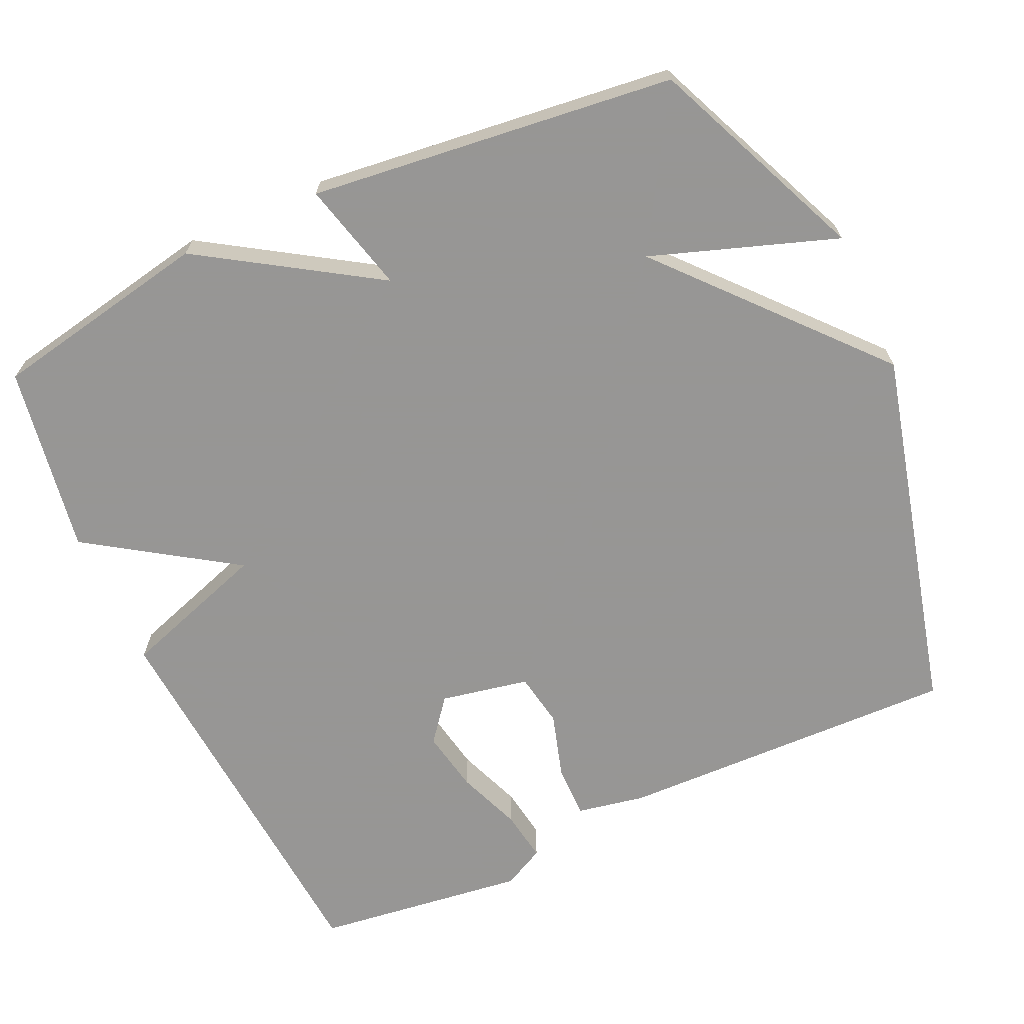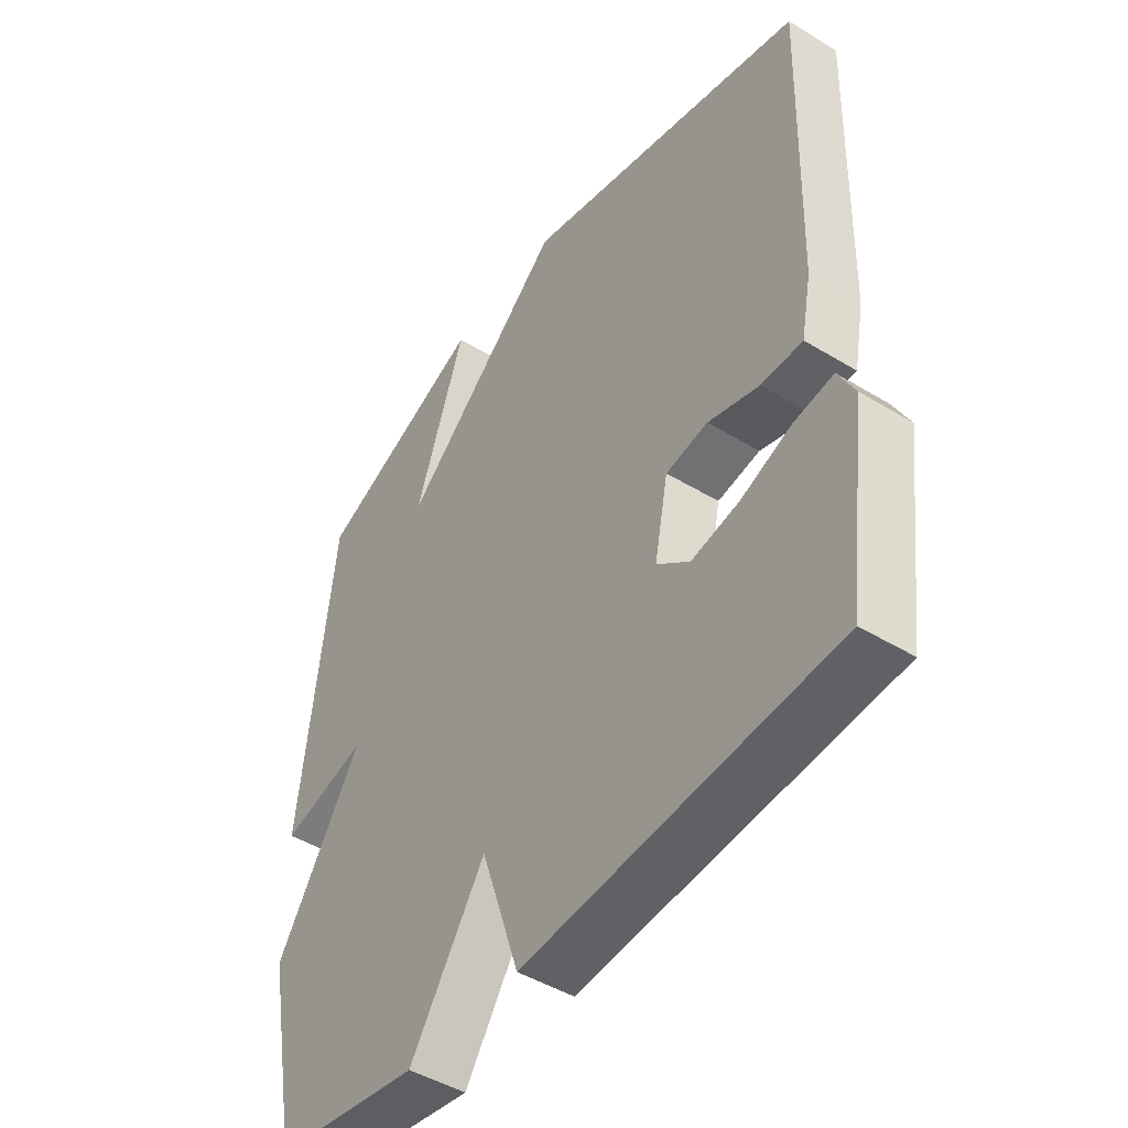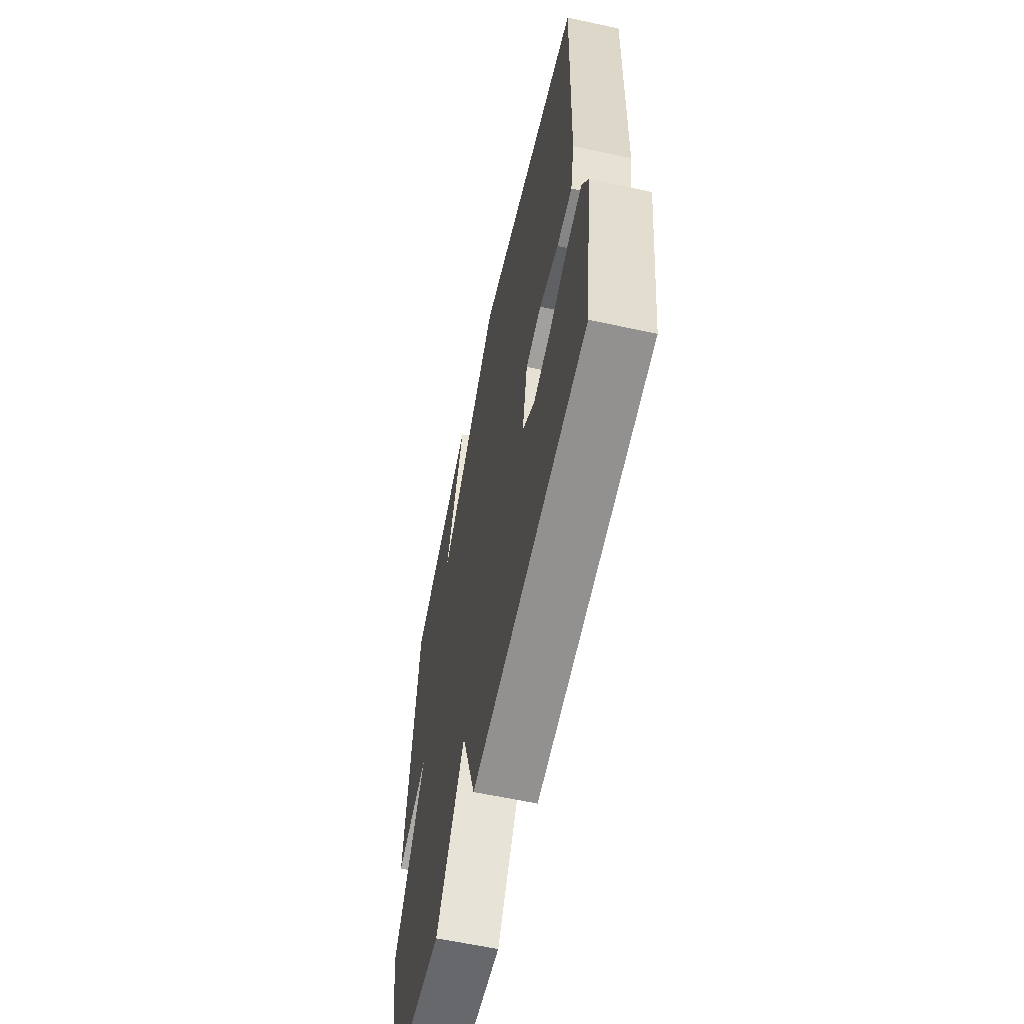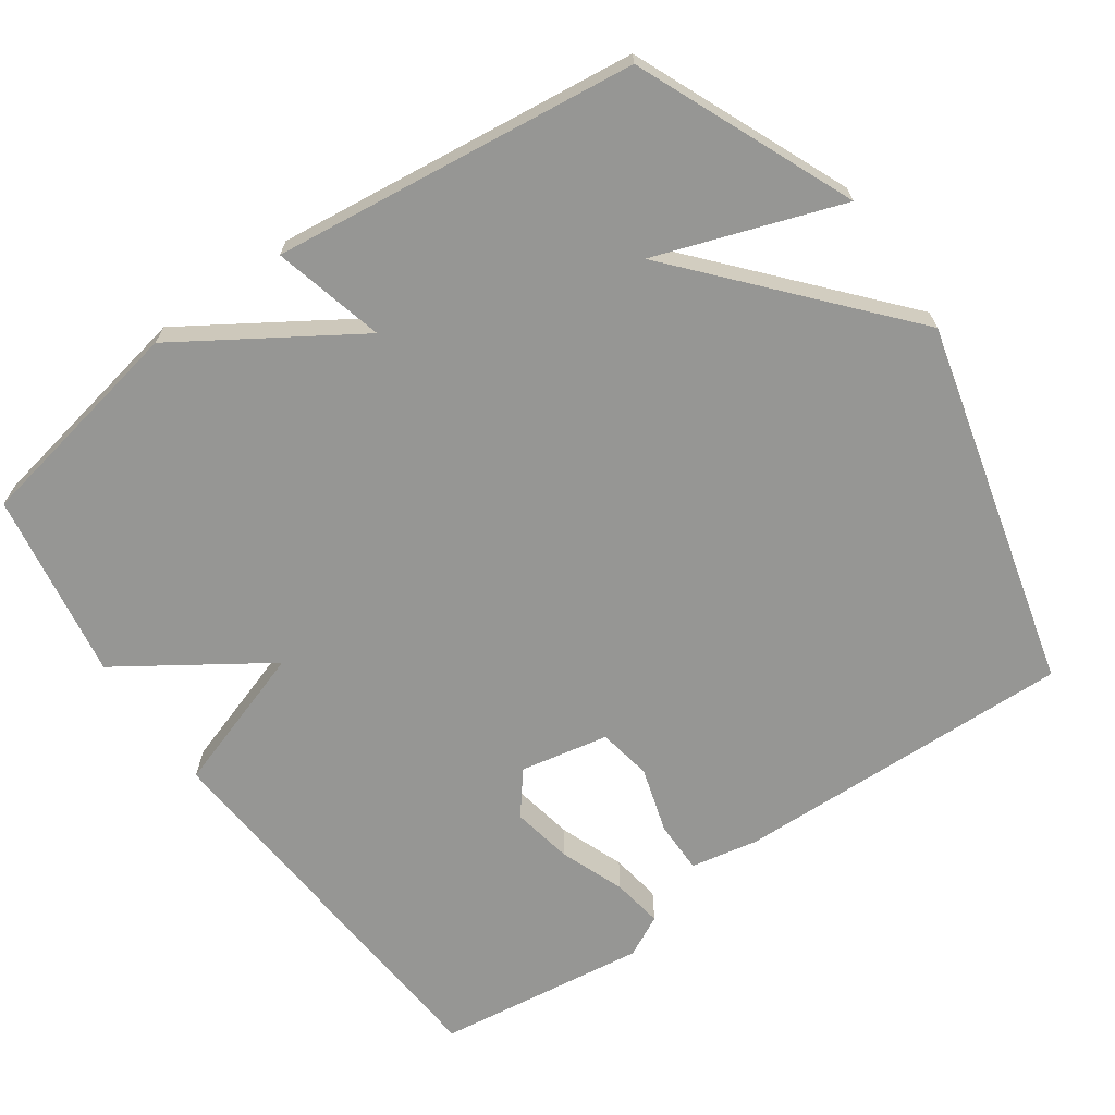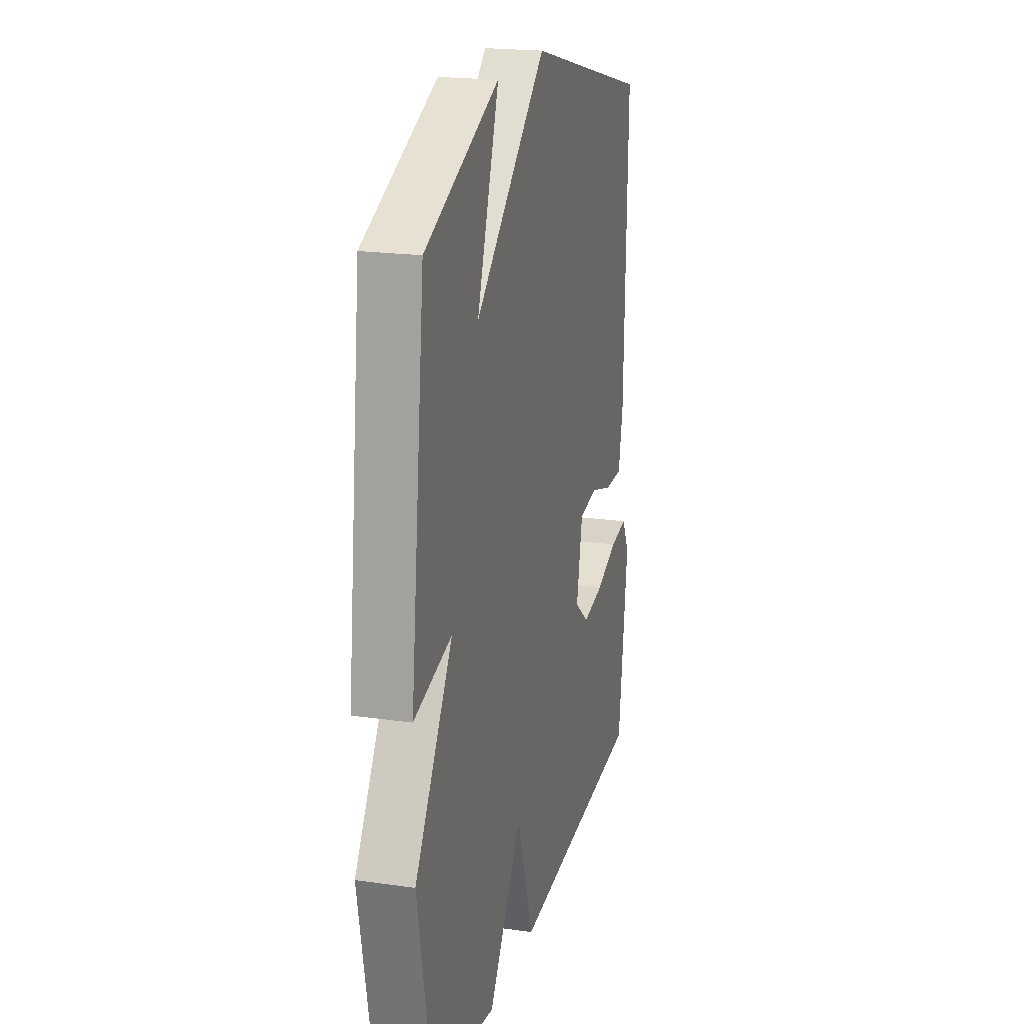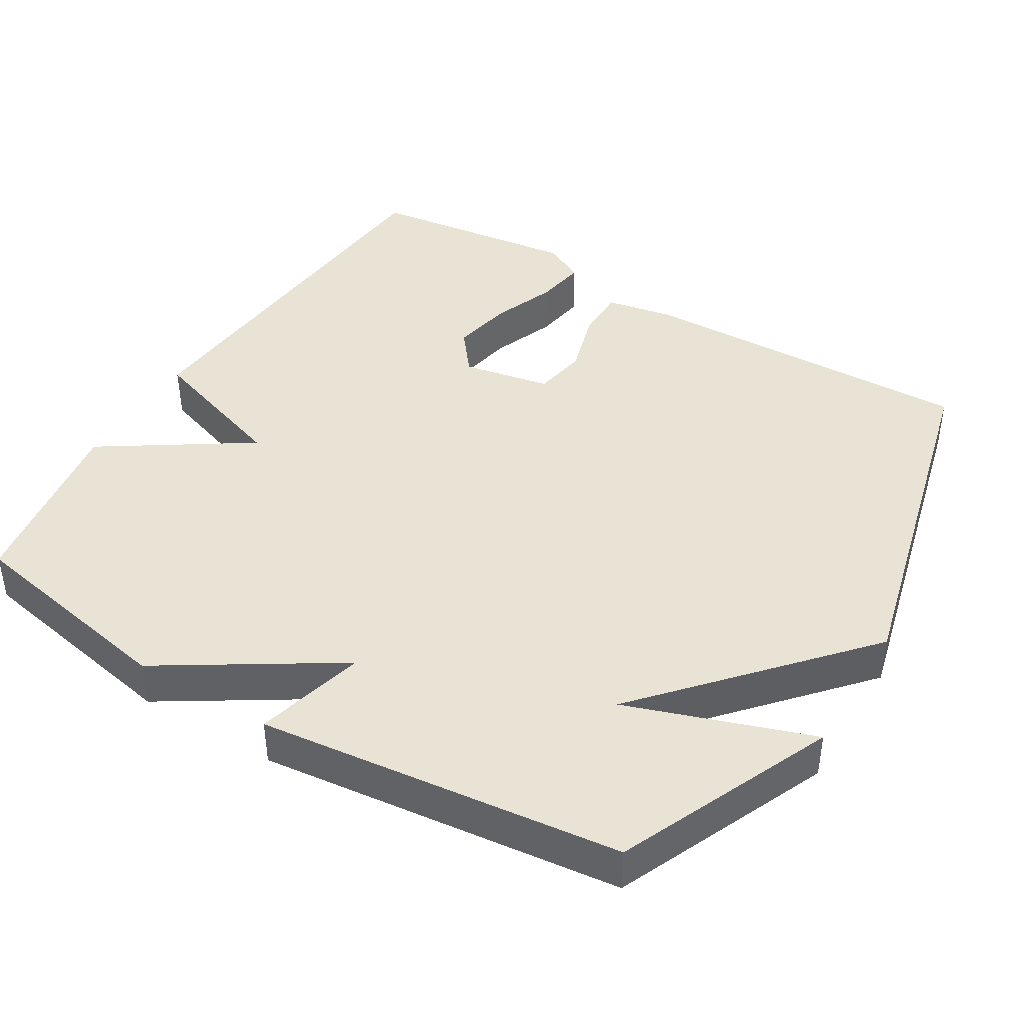
<metadata>
{"format":"obj","ext":"obj","renderer":"f3d","projection":"perspective","resolution":1024,"background":"white","views":[{"elev":-67.8,"azim":-65.4,"up":"+Y"},{"elev":-46.5,"azim":55.2,"up":"+Z"},{"elev":-61.7,"azim":77.7,"up":"+Z"},{"elev":-67.7,"azim":-55.0,"up":"+Y"},{"elev":20.2,"azim":-75.2,"up":"+Z"},{"elev":42.2,"azim":-58.7,"up":"+Y"}]}
</metadata>
<code>
v 0.5 0.07 -0.5
v -0.042 0.07 -0.542
v -0.109 0.07 -0.341
v -0.242 0.07 -0.542
v -0.5 0.07 -0.5
v -0.558 0.07 -0.199
v -0.406 0.07 0.04
v -0.558 0.07 0.001
v -0.5 0.07 0.5
v -0.203 0.07 0.628
v -0.291 0.07 0.374
v -0.003 0.07 0.628
v 0.5 0.07 0.5
v 0.487 0.07 0.032
v 0.469 0.07 -0.061
v 0.397 0.07 -0.061
v 0.307 0.07 -0.034
v 0.233 0.07 -0.047
v 0.209 0.07 -0.168
v 0.267 0.07 -0.214
v 0.351 0.07 -0.198
v 0.439 0.07 -0.164
v 0.509 0.07 -0.153
v 0.538 0.07 -0.21
v 0.5 0 -0.5
v -0.042 0 -0.542
v -0.109 0 -0.341
v -0.242 0 -0.542
v -0.5 0 -0.5
v -0.558 0 -0.199
v -0.406 0 0.04
v -0.558 0 0.001
v -0.5 0 0.5
v -0.203 0 0.628
v -0.291 0 0.374
v -0.003 0 0.628
v 0.5 0 0.5
v 0.487 0 0.032
v 0.469 0 -0.061
v 0.397 0 -0.061
v 0.307 0 -0.034
v 0.233 0 -0.047
v 0.209 0 -0.168
v 0.267 0 -0.214
v 0.351 0 -0.198
v 0.439 0 -0.164
v 0.509 0 -0.153
v 0.538 0 -0.21
f 24 1 2
f 23 24 2
f 22 23 2
f 21 22 2
f 20 21 2 3
f 19 20 3
f 18 19 3
f 15 16 17
f 14 15 17
f 13 14 17
f 12 13 17
f 11 12 17
f 11 17 18
f 8 9 10 11
f 7 8 11
f 7 11 18 3
f 5 6 7
f 4 5 7
f 3 4 7
f 26 25 48
f 26 48 47
f 26 47 46
f 26 46 45
f 27 26 45 44
f 27 44 43
f 27 43 42
f 41 40 39
f 41 39 38
f 41 38 37
f 41 37 36
f 41 36 35
f 42 41 35
f 35 34 33 32
f 35 32 31
f 27 42 35 31
f 31 30 29
f 31 29 28
f 31 28 27
f 1 25 26 2
f 2 26 27 3
f 3 27 28 4
f 4 28 29 5
f 5 29 30 6
f 6 30 31 7
f 7 31 32 8
f 8 32 33 9
f 9 33 34 10
f 10 34 35 11
f 11 35 36 12
f 12 36 37 13
f 13 37 38 14
f 14 38 39 15
f 15 39 40 16
f 16 40 41 17
f 17 41 42 18
f 18 42 43 19
f 19 43 44 20
f 20 44 45 21
f 21 45 46 22
f 22 46 47 23
f 23 47 48 24
f 24 48 25 1

</code>
